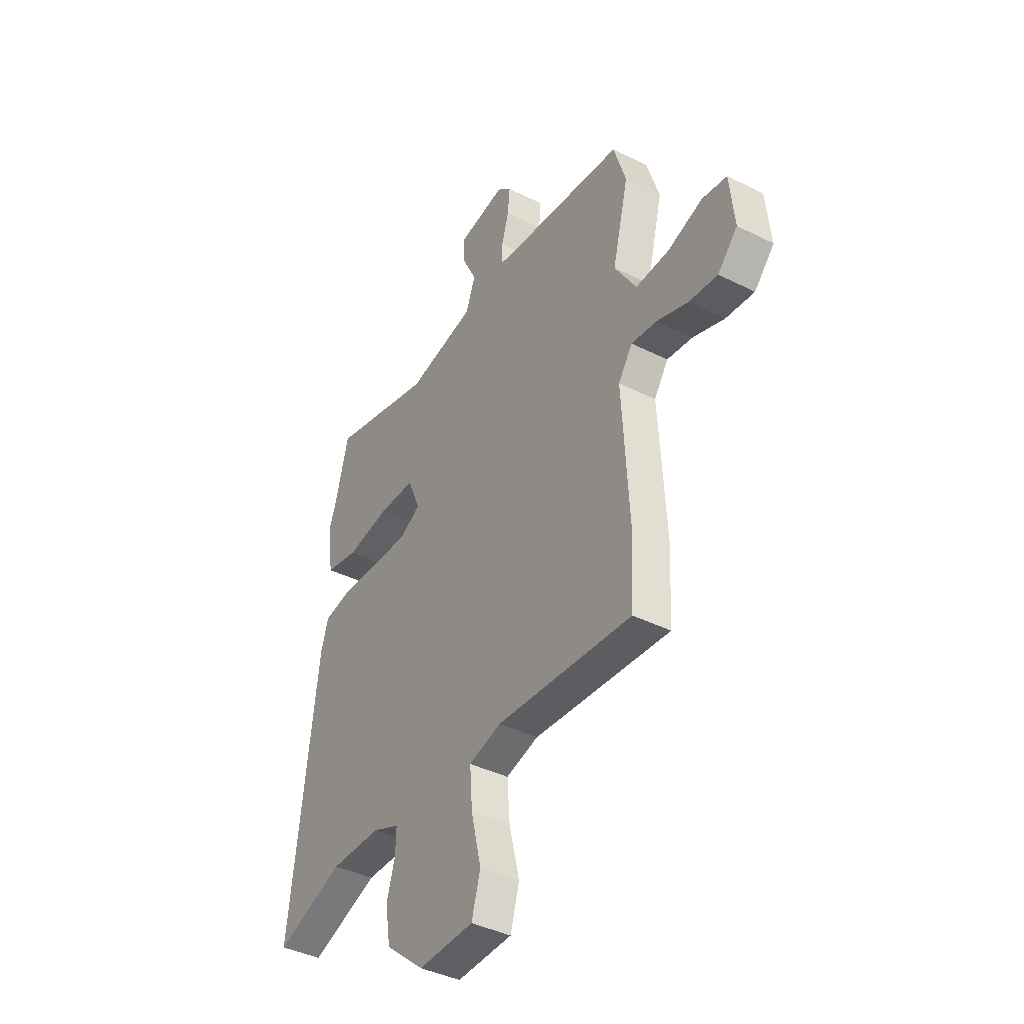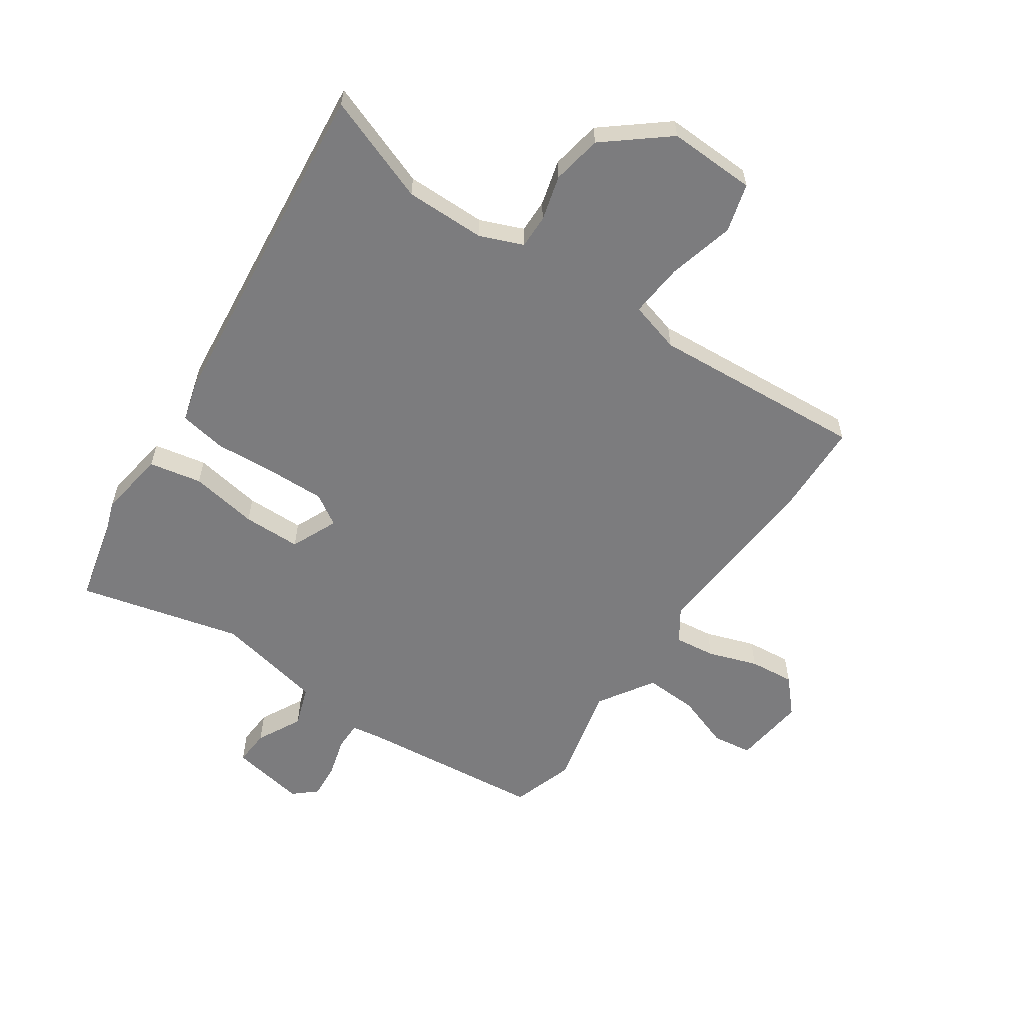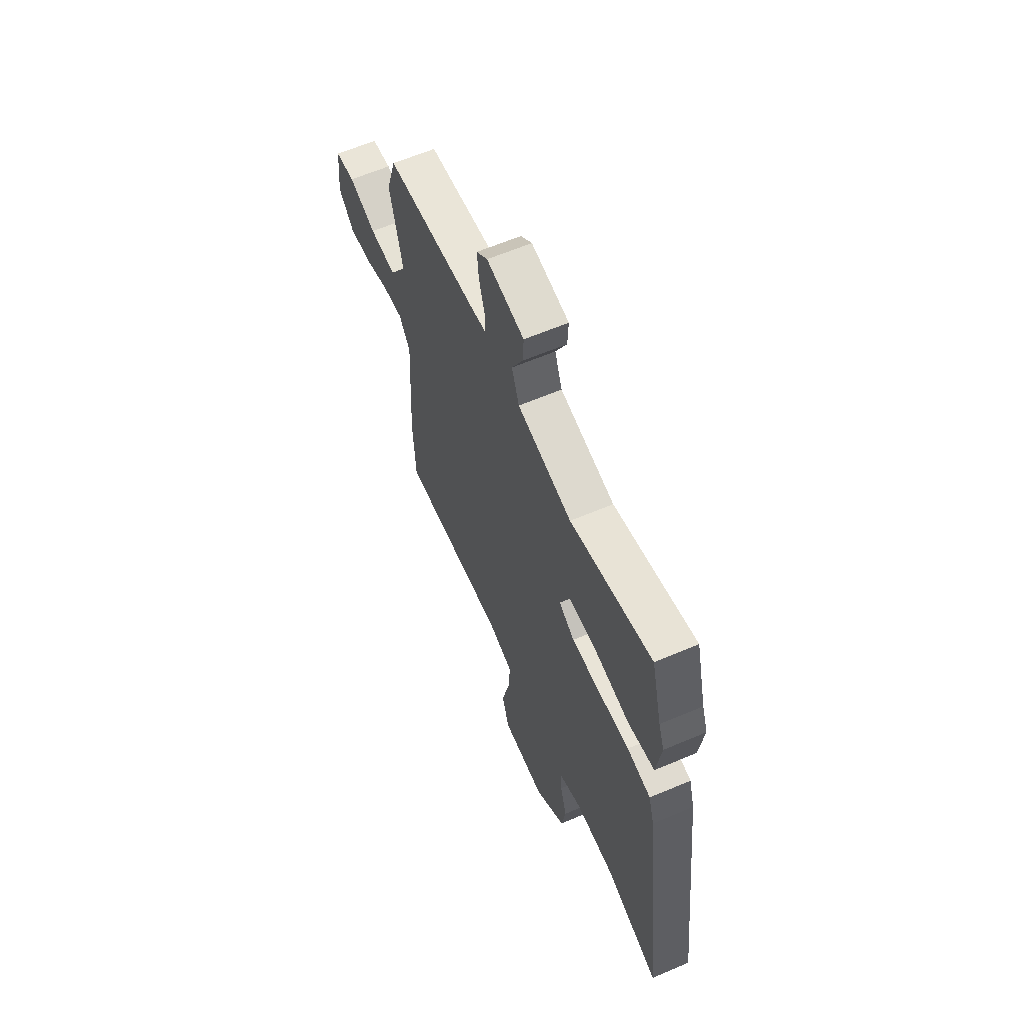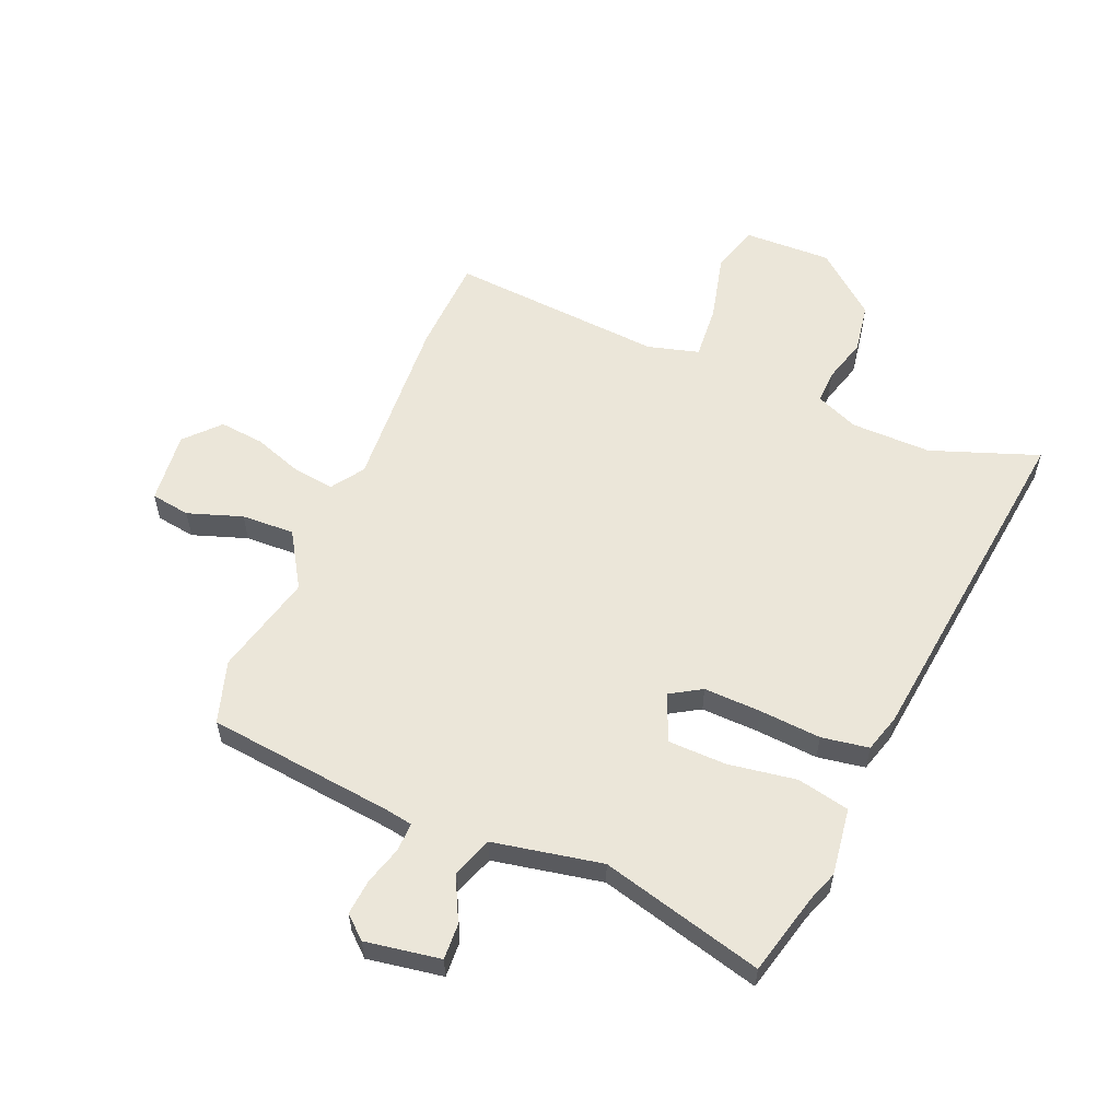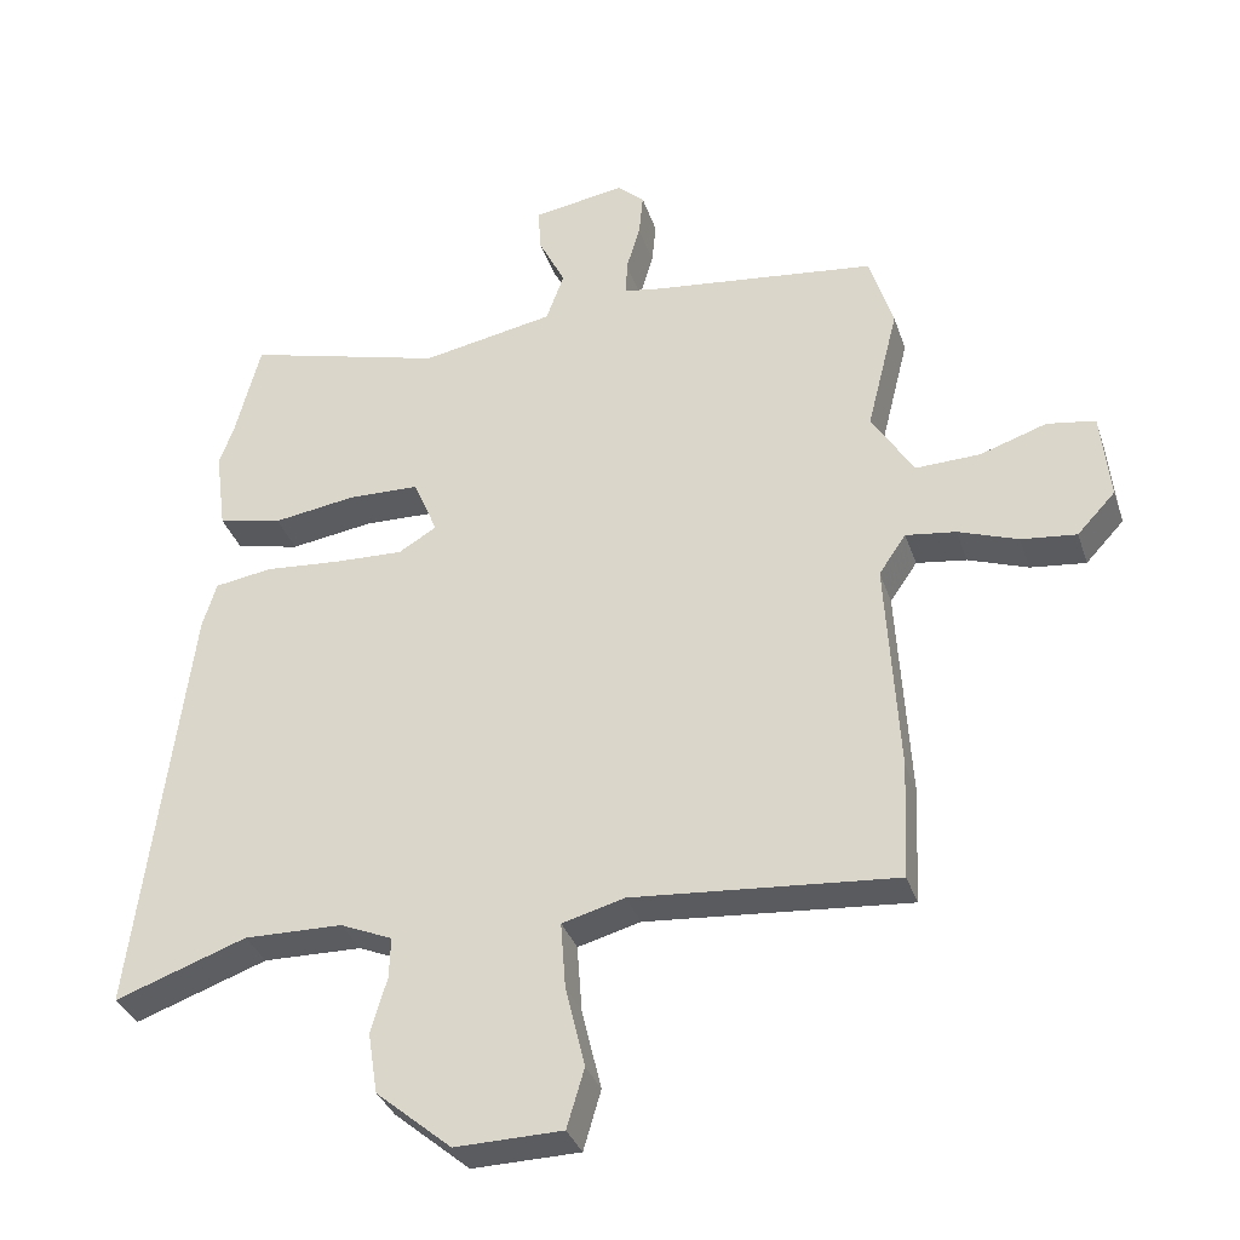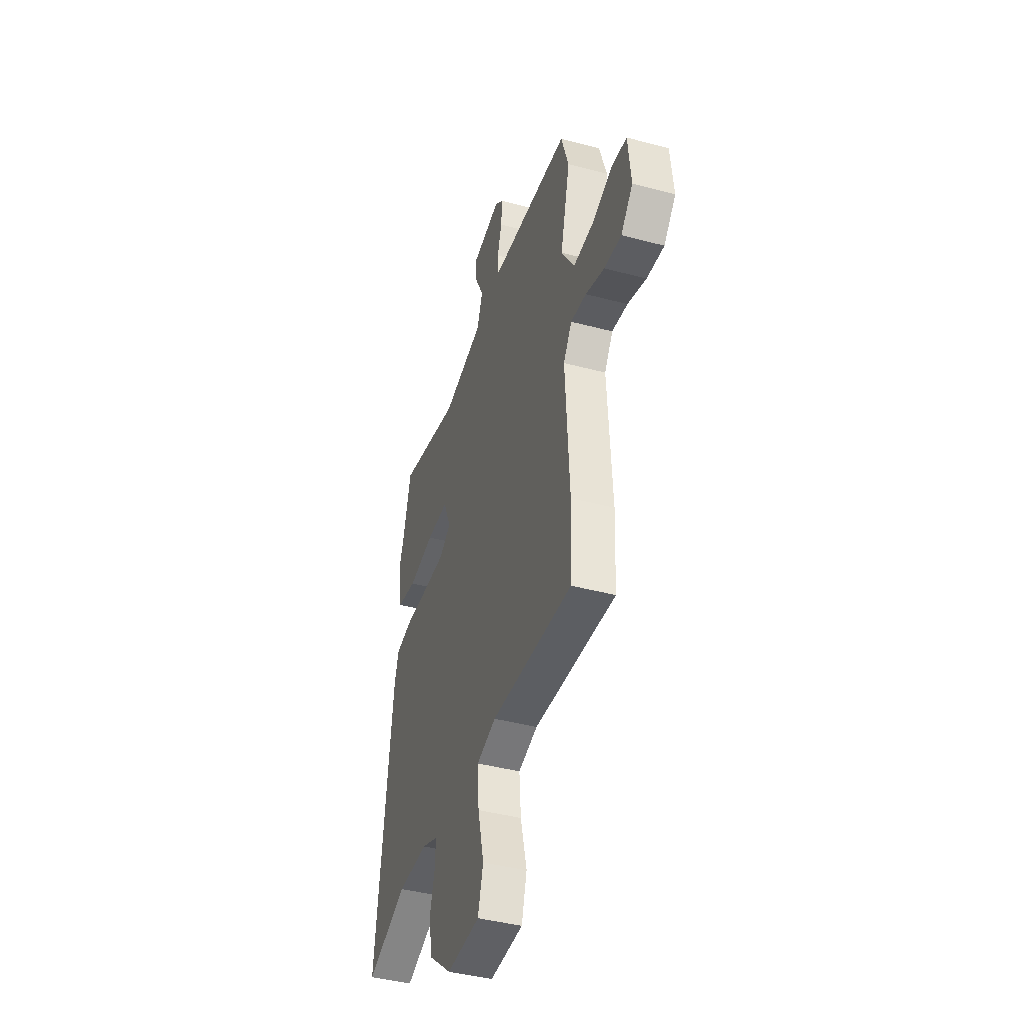
<metadata>
{"format":"obj","ext":"obj","renderer":"f3d","projection":"perspective","resolution":1024,"background":"white","views":[{"elev":-40.4,"azim":-121.6,"up":"+Z"},{"elev":-58.9,"azim":144.8,"up":"+Y"},{"elev":62.6,"azim":66.7,"up":"+Z"},{"elev":57.4,"azim":22.4,"up":"+Y"},{"elev":-34.3,"azim":-162.7,"up":"+Z"},{"elev":-42.6,"azim":-107.6,"up":"+Z"}]}
</metadata>
<code>
v 0.481 0.07 0.574
v 0.518 0.07 0.43
v 0.538 0.07 0.376
v 0.522 0.07 0.257
v 0.43 0.07 0.237
v 0.31 0.07 0.255
v 0.208 0.07 0.252
v 0.173 0.07 0.169
v 0.228 0.07 0.136
v 0.328 0.07 0.14
v 0.437 0.07 0.149
v 0.52 0.07 0.136
v 0.54 0.07 0.069
v 0.615 0.07 -0.541
v 0.426 0.07 -0.474
v 0.285 0.07 -0.477
v 0.21 0.07 -0.509
v 0.212 0.07 -0.568
v 0.235 0.07 -0.647
v 0.221 0.07 -0.735
v 0.113 0.07 -0.826
v -0.041 0.07 -0.823
v -0.066 0.07 -0.738
v -0.038 0.07 -0.621
v -0.031 0.07 -0.525
v -0.121 0.07 -0.501
v -0.498 0.07 -0.533
v -0.506 0.07 -0.365
v -0.488 0.07 -0.053
v -0.527 0.07 0.004
v -0.599 0.07 -0.006
v -0.685 0.07 -0.037
v -0.764 0.07 -0.046
v -0.819 0.07 0.013
v -0.806 0.07 0.14
v -0.737 0.07 0.151
v -0.641 0.07 0.119
v -0.548 0.07 0.116
v -0.488 0.07 0.214
v -0.533 0.07 0.394
v -0.499 0.07 0.504
v -0.174 0.07 0.543
v -0.123 0.07 0.552
v -0.124 0.07 0.602
v -0.144 0.07 0.669
v -0.15 0.07 0.732
v -0.111 0.07 0.767
v 0.021 0.07 0.746
v 0.018 0.07 0.683
v -0.021 0.07 0.604
v 0.005 0.07 0.533
v 0.196 0.07 0.497
v 0.481 0 0.574
v 0.518 0 0.43
v 0.538 0 0.376
v 0.522 0 0.257
v 0.43 0 0.237
v 0.31 0 0.255
v 0.208 0 0.252
v 0.173 0 0.169
v 0.228 0 0.136
v 0.328 0 0.14
v 0.437 0 0.149
v 0.52 0 0.136
v 0.54 0 0.069
v 0.615 0 -0.541
v 0.426 0 -0.474
v 0.285 0 -0.477
v 0.21 0 -0.509
v 0.212 0 -0.568
v 0.235 0 -0.647
v 0.221 0 -0.735
v 0.113 0 -0.826
v -0.041 0 -0.823
v -0.066 0 -0.738
v -0.038 0 -0.621
v -0.031 0 -0.525
v -0.121 0 -0.501
v -0.498 0 -0.533
v -0.506 0 -0.365
v -0.488 0 -0.053
v -0.527 0 0.004
v -0.599 0 -0.006
v -0.685 0 -0.037
v -0.764 0 -0.046
v -0.819 0 0.013
v -0.806 0 0.14
v -0.737 0 0.151
v -0.641 0 0.119
v -0.548 0 0.116
v -0.488 0 0.214
v -0.533 0 0.394
v -0.499 0 0.504
v -0.174 0 0.543
v -0.123 0 0.552
v -0.124 0 0.602
v -0.144 0 0.669
v -0.15 0 0.732
v -0.111 0 0.767
v 0.021 0 0.746
v 0.018 0 0.683
v -0.021 0 0.604
v 0.005 0 0.533
v 0.196 0 0.497
f 47 48 49 50
f 47 50 51
f 44 45 46 47
f 43 44 47 51
f 42 43 51 52
f 39 40 41 42
f 38 39 42 52
f 34 35 36 37
f 34 37 38
f 31 32 33 34
f 30 31 34 38
f 29 30 38 52
f 26 27 28 29
f 25 26 29 52
f 21 22 23 24
f 18 19 20 21
f 17 18 21 24
f 12 13 14 15
f 10 11 12 15
f 9 10 15 16
f 8 9 16 17
f 3 4 5 6
f 2 3 6 7
f 1 2 7
f 52 1 7
f 8 17 24 25
f 8 25 52
f 7 8 52
f 102 101 100 99
f 103 102 99
f 99 98 97 96
f 103 99 96 95
f 104 103 95 94
f 94 93 92 91
f 104 94 91 90
f 89 88 87 86
f 90 89 86
f 86 85 84 83
f 90 86 83 82
f 104 90 82 81
f 81 80 79 78
f 104 81 78 77
f 76 75 74 73
f 73 72 71 70
f 76 73 70 69
f 67 66 65 64
f 67 64 63 62
f 68 67 62 61
f 69 68 61 60
f 58 57 56 55
f 59 58 55 54
f 59 54 53
f 59 53 104
f 77 76 69 60
f 104 77 60
f 104 60 59
f 1 53 54 2
f 2 54 55 3
f 3 55 56 4
f 4 56 57 5
f 5 57 58 6
f 6 58 59 7
f 7 59 60 8
f 8 60 61 9
f 9 61 62 10
f 10 62 63 11
f 11 63 64 12
f 12 64 65 13
f 13 65 66 14
f 14 66 67 15
f 15 67 68 16
f 16 68 69 17
f 17 69 70 18
f 18 70 71 19
f 19 71 72 20
f 20 72 73 21
f 21 73 74 22
f 22 74 75 23
f 23 75 76 24
f 24 76 77 25
f 25 77 78 26
f 26 78 79 27
f 27 79 80 28
f 28 80 81 29
f 29 81 82 30
f 30 82 83 31
f 31 83 84 32
f 32 84 85 33
f 33 85 86 34
f 34 86 87 35
f 35 87 88 36
f 36 88 89 37
f 37 89 90 38
f 38 90 91 39
f 39 91 92 40
f 40 92 93 41
f 41 93 94 42
f 42 94 95 43
f 43 95 96 44
f 44 96 97 45
f 45 97 98 46
f 46 98 99 47
f 47 99 100 48
f 48 100 101 49
f 49 101 102 50
f 50 102 103 51
f 51 103 104 52
f 52 104 53 1

</code>
